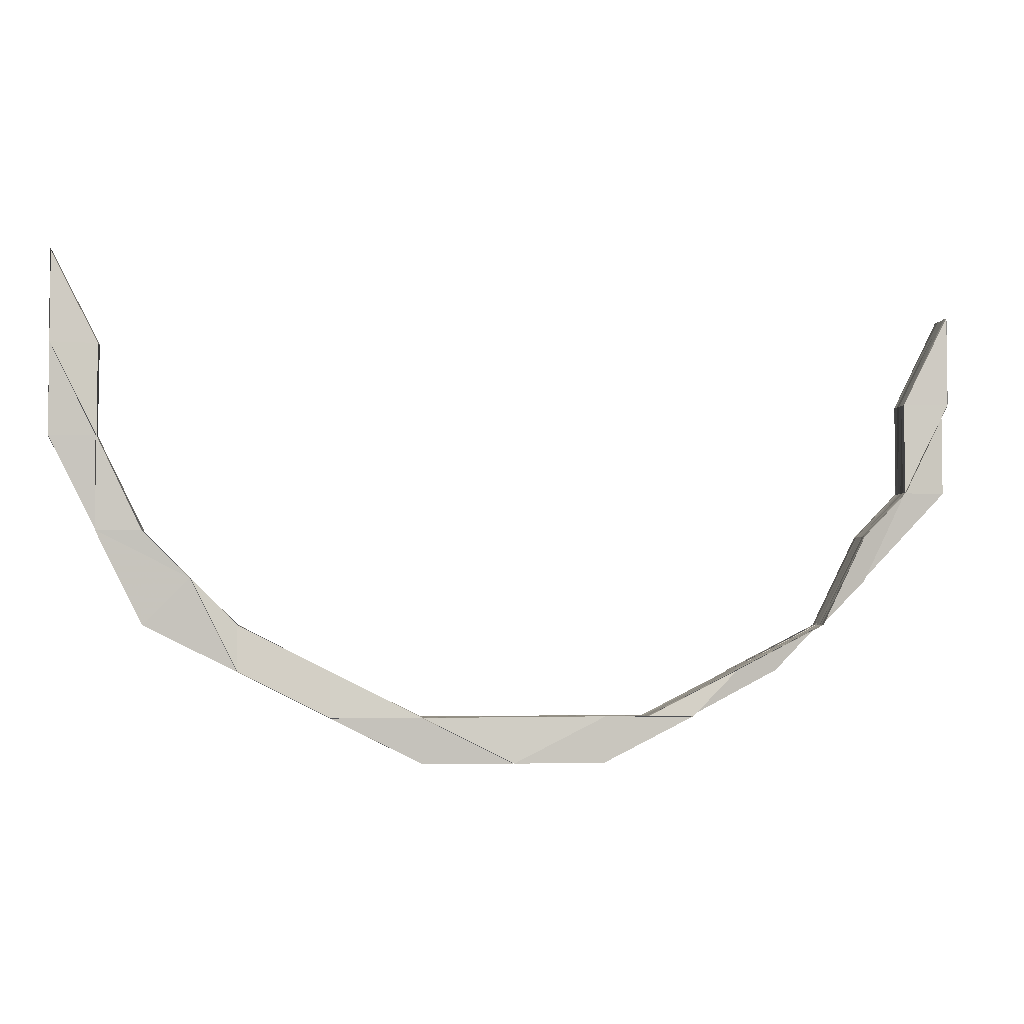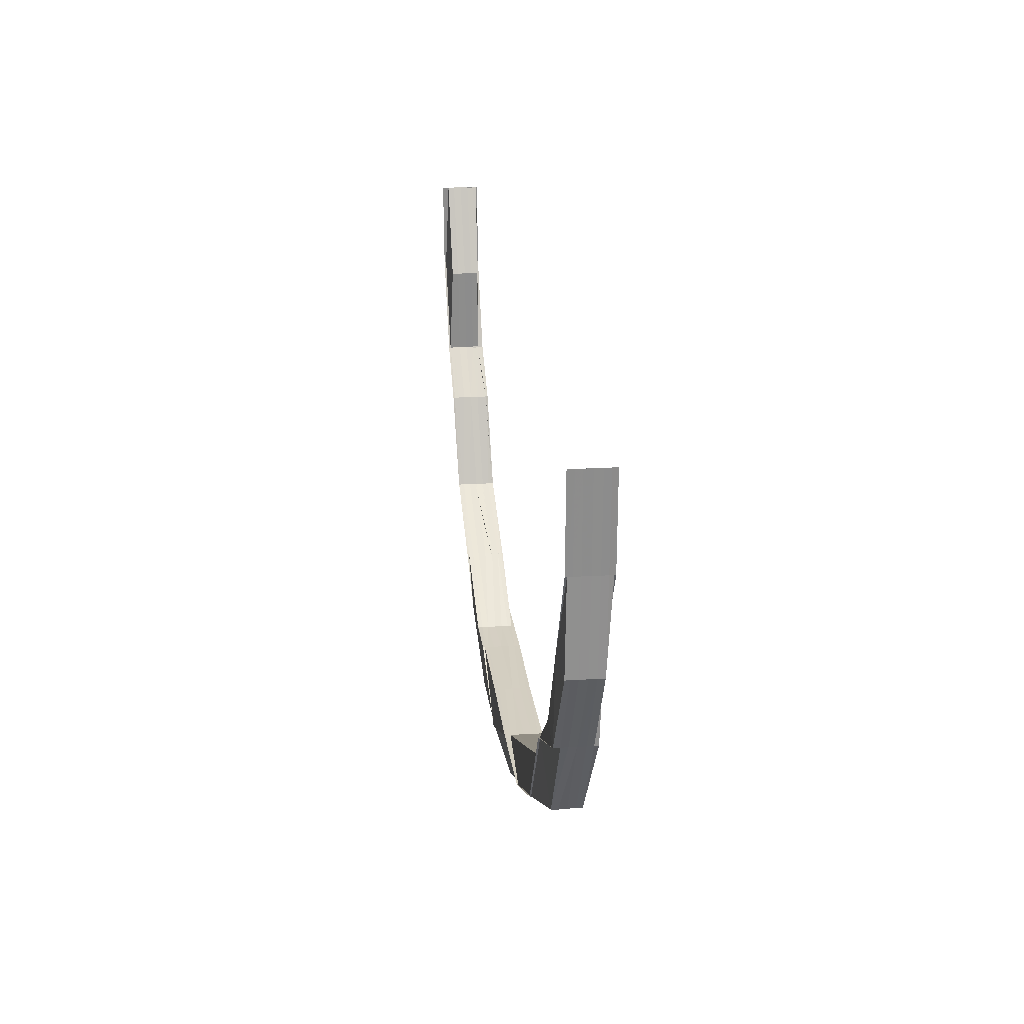
<metadata>
{"format":"obj","ext":"obj","renderer":"f3d","projection":"perspective","resolution":1024,"background":"white","views":[{"elev":-3.5,"azim":172.5,"up":"+Y"},{"elev":25.4,"azim":84.4,"up":"+Y"}]}
</metadata>
<code>
o 4298
v 2226 1860 10.45
v 2226 1860 10.45
v 2226 1860 10.44
v 2226 1860 10.44
v 2226 1860 10.44
v 2226 1860 10.45
v 2226 1860 10.45
v 2226 1860 10.44
v 2226 1860 10.44
v 2226 1860 10.44
v 2226 1860 10.44
v 2226 1860 10.44
v 2226 1860 10.44
v 2226 1860 10.44
v 2226 1860 10.44
v 2226 1860 10.44
v 2226 1860 10.44
v 2226 1860 10.44
v 2226 1860 10.44
v 2226 1860 10.44
v 2226 1860 10.44
v 2226 1860 10.44
v 2226 1860 10.45
v 2226 1860 10.44
v 2226 1860 10.45
v 2226 1860 10.44
v 2226 1860 10.45
v 2226 1860 10.45
v 2226 1860 10.45
v 2226 1860 10.45
v 2226 1860 10.45
v 2226 1860 10.44
v 2226 1860 10.44
v 2226 1860 10.45
v 2226 1860 10.45
v 2226 1860 10.45
v 2226 1860 10.45
v 2226 1860 10.45
v 2226 1860 10.45
v 2226 1860 10.45
v 2226 1860 10.45
v 2226 1860 10.45
v 2226 1860 10.45
v 2226 1860 10.45
v 2226 1860 10.45
v 2226 1860 10.45
v 2226 1860 10.45
v 2226 1860 10.45
v 2226 1860 10.45
v 2226 1860 10.45
v 2226 1860 10.45
v 2226 1860 10.45
v 2226 1860 10.45
v 2226 1860 10.45
v 2226 1860 10.45
v 2226 1860 10.45
v 2226 1860 10.45
v 2226 1860 10.45
v 2226 1860 10.45
v 2226 1860 10.45
v 2226 1860 10.45
v 2226 1860 10.45
v 2226 1860 10.45
v 2226 1860 10.45
v 2226 1860 10.45
v 2226 1860 10.45
v 2226 1860 10.45
v 2226 1860 10.45
v 2226 1860 10.45
v 2226 1860 10.45
v 2226 1860 10.45
v 2226 1860 10.45
v 2226 1860 10.45
v 2226 1860 10.45
v 2226 1860 10.45
v 2226 1860 10.45
v 2226 1860 10.45
v 2226 1860 10.45
v 2226 1860 10.45
v 2226 1860 10.45
v 2226 1860 10.45
v 2226 1860 10.45
v 2226 1860 10.45
v 2226 1860 10.45
v 2226 1860 10.45
v 2226 1860 10.45
v 2226 1860 10.45
v 2226 1860 10.45
v 2226 1860 10.45
v 2226 1860 10.45
v 2226 1860 10.45
v 2226 1860 10.45
v 2226 1860 10.45
v 2226 1860 10.45
v 2226 1860 10.45
v 2226 1860 10.45
v 2226 1860 10.45
v 2226 1860 10.45
v 2226 1860 10.45
v 2226 1860 10.45
v 2226 1860 10.45
v 2226 1860 10.45
v 2226 1860 10.45
v 2226 1860 10.45
v 2226 1860 10.45
v 2226 1860 10.45
v 2226 1860 10.45
v 2226 1860 10.45
v 2226 1860 10.45
v 2226 1860 10.45
v 2226 1860 10.45
v 2226 1860 10.45
v 2226 1860 10.45
v 2226 1860 10.45
v 2226 1860 10.45
v 2226 1860 10.45
v 2226 1860 10.45
v 2226 1860 10.45
v 2226 1860 10.45
v 2226 1860 10.45
v 2226 1860 10.45
v 2226 1860 10.45
v 2226 1860 10.45
v 2226 1860 10.45
v 2226 1860 10.45
v 2226 1860 10.45
v 2226 1860 10.45
v 2226 1860 10.45
v 2226 1860 10.45
v 2226 1860 10.45
v 2226 1860 10.45
v 2226 1860 10.45
v 2226 1860 10.45
v 2226 1860 10.45
v 2226 1860 10.45
v 2226 1860 10.45
v 2226 1860 10.45
v 2226 1860 10.45
v 2226 1860 10.45
v 2226 1860 10.45
v 2226 1860 10.45
v 2226 1860 10.45
v 2226 1860 10.45
v 2226 1860 10.45
v 2226 1860 10.44
v 2226 1860 10.45
v 2226 1860 10.45
v 2226 1860 10.44
v 2226 1860 10.45
v 2226 1860 10.44
v 2226 1860 10.44
v 2226 1860 10.44
v 2226 1860 10.44
v 2226 1860 10.44
v 2226 1860 10.44
v 2226 1860 10.44
v 2226 1860 10.44
v 2226 1860 10.44
v 2226 1860 10.44
v 2226 1860 10.44
v 2226 1860 10.44
v 2226 1860 10.44
v 2226 1860 10.44
v 2226 1860 10.45
v 2226 1860 10.44
v 2226 1860 10.44
v 2226 1860 10.44
v 2226 1860 10.44
v 2226 1860 10.44
v 2226 1860 10.44
v 2226 1860 10.44
v 2226 1860 10.44
v 2226 1860 10.44
v 2226 1860 10.44
v 2226 1860 10.44
v 2226 1860 10.44
v 2226 1860 10.44
v 2226 1860 10.44
v 2226 1860 10.44
v 2226 1860 10.44
v 2226 1860 10.44
v 2226 1860 10.44
v 2226 1860 10.44
v 2226 1860 10.44
v 2226 1860 10.44
v 2226 1860 10.44
v 2226 1860 10.44
v 2226 1860 10.44
v 2226 1860 10.44
v 2226 1860 10.44
v 2226 1860 10.44
v 2226 1860 10.44
v 2226 1860 10.44
v 2226 1860 10.44
v 2226 1860 10.45
v 2226 1860 10.45
v 2226 1860 10.45
v 2226 1860 10.45
v 2226 1860 10.45
v 2226 1860 10.45
v 2226 1860 10.44
v 2226 1860 10.45
v 2226 1860 10.44
v 2226 1860 10.44
v 2226 1860 10.44
v 2226 1860 10.44
v 2226 1860 10.44
v 2226 1860 10.44
v 2226 1860 10.44
v 2226 1860 10.44
v 2226 1860 10.44
v 2226 1860 10.44
v 2226 1860 10.44
v 2226 1860 10.44
v 2226 1860 10.44
v 2226 1860 10.44
v 2226 1860 10.44
v 2226 1860 10.44
v 2226 1860 10.44
v 2226 1860 10.44
v 2226 1860 10.44
v 2226 1860 10.44
v 2226 1860 10.44
v 2226 1860 10.45
v 2226 1860 10.45
v 2226 1860 10.45
v 2226 1860 10.45
v 2226 1860 10.45
v 2226 1860 10.44
v 2226 1860 10.44
v 2226 1860 10.44
v 2226 1860 10.44
v 2226 1860 10.44
v 2226 1860 10.45
v 2226 1860 10.45
v 2226 1860 10.45
v 2226 1860 10.45
v 2226 1860 10.45
v 2226 1860 10.45
v 2226 1860 10.45
v 2226 1860 10.45
v 2226 1860 10.45
v 2226 1860 10.45
v 2226 1860 10.44
v 2226 1860 10.45
v 2226 1860 10.45
v 2226 1860 10.45
v 2226 1860 10.45
v 2226 1860 10.45
v 2226 1860 10.45
v 2226 1860 10.44
v 2226 1860 10.45
v 2226 1860 10.44
v 2226 1860 10.44
v 2226 1860 10.44
v 2226 1860 10.44
v 2226 1860 10.45
v 2226 1860 10.45
v 2226 1860 10.45
v 2226 1860 10.45
v 2226 1860 10.45
v 2226 1860 10.45
v 2226 1860 10.45
v 2226 1860 10.45
v 2226 1860 10.45
v 2226 1860 10.45
v 2226 1860 10.45
v 2226 1860 10.45
v 2226 1860 10.45
v 2226 1860 10.45
v 2226 1860 10.45
v 2226 1860 10.45
v 2226 1860 10.45
v 2226 1860 10.46
v 2226 1860 10.45
v 2226 1860 10.45
v 2226 1860 10.46
v 2226 1860 10.46
v 2226 1860 10.46
v 2226 1860 10.46
v 2226 1860 10.46
v 2226 1860 10.45
v 2226 1860 10.45
v 2226 1860 10.45
v 2226 1860 10.45
v 2226 1860 10.45
v 2226 1860 10.45
v 2226 1860 10.45
v 2226 1860 10.45
v 2226 1860 10.45
v 2226 1860 10.46
v 2226 1860 10.46
v 2226 1860 10.46
v 2226 1860 10.45
v 2226 1860 10.45
v 2226 1860 10.46
v 2226 1860 10.46
v 2226 1860 10.46
v 2225 1860 10.46
v 2226 1860 10.46
v 2226 1860 10.46
v 2226 1860 10.46
v 2226 1860 10.46
v 2225 1860 10.46
v 2225 1860 10.46
v 2225 1860 10.46
v 2225 1860 10.46
v 2225 1860 10.46
v 2225 1860 10.46
v 2225 1860 10.46
v 2225 1860 10.46
v 2225 1860 10.46
v 2225 1860 10.46
v 2225 1860 10.46
v 2225 1860 10.46
v 2225 1860 10.46
v 2225 1860 10.46
v 2225 1860 10.46
v 2225 1860 10.46
v 2225 1860 10.46
v 2225 1860 10.46
v 2226 1860 10.46
v 2225 1860 10.46
v 2226 1860 10.46
v 2226 1860 10.46
v 2226 1860 10.46
v 2225 1860 10.46
v 2226 1860 10.46
v 2226 1860 10.46
v 2226 1860 10.46
v 2226 1860 10.46
v 2226 1860 10.45
v 2226 1860 10.46
v 2226 1860 10.46
v 2225 1860 10.46
v 2225 1860 10.46
v 2225 1860 10.45
v 2225 1860 10.46
v 2225 1860 10.45
v 2226 1860 10.46
v 2226 1860 10.46
v 2226 1860 10.45
v 2226 1860 10.45
v 2226 1860 10.46
v 2226 1860 10.45
v 2226 1860 10.45
v 2225 1860 10.45
v 2226 1860 10.45
v 2226 1860 10.45
v 2226 1860 10.45
v 2226 1860 10.45
v 2226 1860 10.45
v 2226 1860 10.45
v 2226 1860 10.45
v 2226 1860 10.45
v 2226 1860 10.45
v 2226 1860 10.45
v 2226 1860 10.45
v 2226 1860 10.45
v 2226 1860 10.45
v 2226 1860 10.45
v 2226 1860 10.45
v 2226 1860 10.45
v 2226 1860 10.45
v 2226 1860 10.45
v 2226 1860 10.45
v 2226 1860 10.45
v 2226 1860 10.45
v 2226 1860 10.45
v 2226 1860 10.45
v 2226 1860 10.45
v 2226 1860 10.45
v 2226 1860 10.45
v 2226 1860 10.45
v 2226 1860 10.45
v 2226 1860 10.45
v 2226 1860 10.45
v 2226 1860 10.45
v 2226 1860 10.45
v 2226 1860 10.45
v 2226 1860 10.45
v 2226 1860 10.45
v 2226 1860 10.44
v 2226 1860 10.44
v 2226 1860 10.45
v 2226 1860 10.45
v 2226 1860 10.44
v 2226 1860 10.44
v 2226 1860 10.44
v 2226 1860 10.44
v 2226 1860 10.44
v 2226 1860 10.45
v 2226 1860 10.44
v 2226 1860 10.45
v 2226 1860 10.45
v 2226 1860 10.44
v 2226 1860 10.45
v 2226 1860 10.45
v 2226 1860 10.44
v 2226 1860 10.45
v 2226 1860 10.45
v 2226 1860 10.45
v 2226 1860 10.45
v 2226 1860 10.45
v 2226 1860 10.45
v 2226 1860 10.45
v 2226 1860 10.45
v 2226 1860 10.45
v 2226 1860 10.45
v 2226 1860 10.45
v 2226 1860 10.45
v 2226 1860 10.45
v 2226 1860 10.45
v 2226 1860 10.45
v 2226 1860 10.45
v 2226 1860 10.45
v 2226 1860 10.45
v 2226 1860 10.45
v 2225 1860 10.45
v 2225 1860 10.45
v 2226 1860 10.45
v 2225 1860 10.45
v 2226 1860 10.45
v 2226 1860 10.45
v 2226 1860 10.45
v 2226 1860 10.45
v 2226 1860 10.45
v 2226 1860 10.45
v 2226 1860 10.45
v 2226 1860 10.45
v 2226 1860 10.45
v 2225 1860 10.45
v 2225 1860 10.45
v 2225 1860 10.45
v 2226 1860 10.45
v 2226 1860 10.46
v 2225 1860 10.46
v 2225 1860 10.45
v 2225 1860 10.46
v 2225 1860 10.46
v 2225 1860 10.46
v 2225 1860 10.45
v 2225 1860 10.45
v 2225 1860 10.45
v 2225 1860 10.45
v 2225 1860 10.45
v 2225 1860 10.45
v 2225 1860 10.45
v 2225 1860 10.45
v 2225 1860 10.45
v 2225 1860 10.45
v 2225 1860 10.45
v 2225 1860 10.45
v 2225 1860 10.45
v 2225 1860 10.45
v 2225 1860 10.45
v 2225 1860 10.45
v 2225 1860 10.45
v 2225 1860 10.45
v 2226 1860 10.45
v 2226 1860 10.45
v 2226 1860 10.45
v 2226 1860 10.45
v 2226 1860 10.45
v 2226 1860 10.45
v 2226 1860 10.45
v 2226 1860 10.45
v 2226 1860 10.45
v 2225 1860 10.45
v 2225 1860 10.45
v 2225 1860 10.45
v 2225 1860 10.45
v 2225 1860 10.45
v 2225 1860 10.45
v 2225 1860 10.45
v 2225 1860 10.45
v 2225 1860 10.45
v 2226 1860 10.45
v 2225 1860 10.45
v 2226 1860 10.45
v 2226 1860 10.45
v 2226 1860 10.45
v 2226 1860 10.45
v 2225 1860 10.45
v 2226 1860 10.45
v 2225 1860 10.45
v 2225 1860 10.45
v 2225 1860 10.45
v 2225 1860 10.45
v 2225 1860 10.45
v 2225 1860 10.45
v 2225 1860 10.45
v 2225 1860 10.45
v 2225 1860 10.45
v 2225 1860 10.45
v 2225 1860 10.45
v 2225 1860 10.46
v 2226 1860 10.44
v 2226 1860 10.45
v 2226 1860 10.44
v 2226 1860 10.45
v 2226 1860 10.45
v 2226 1860 10.45
v 2226 1860 10.45
v 2226 1860 10.45
v 2226 1860 10.45
v 2226 1860 10.45
v 2226 1860 10.45
v 2226 1860 10.45
v 2226 1860 10.45
v 2226 1860 10.45
v 2226 1860 10.45
v 2226 1860 10.45
v 2226 1860 10.45
v 2226 1860 10.45
v 2226 1860 10.45
v 2226 1860 10.45
v 2226 1860 10.45
v 2226 1860 10.45
v 2226 1860 10.45
v 2226 1860 10.45
v 2226 1860 10.45
v 2226 1860 10.45
v 2226 1860 10.45
v 2226 1860 10.45
v 2226 1860 10.45
v 2226 1860 10.45
v 2226 1860 10.45
v 2226 1860 10.45
v 2226 1860 10.45
v 2226 1860 10.45
v 2226 1860 10.45
v 2226 1860 10.45
v 2226 1860 10.45
v 2226 1860 10.45
v 2226 1860 10.45
v 2226 1860 10.45
v 2226 1860 10.45
v 2226 1860 10.45
v 2226 1860 10.45
v 2226 1860 10.46
v 2226 1860 10.45
v 2226 1860 10.45
v 2226 1860 10.45
v 2226 1860 10.45
v 2226 1860 10.45
v 2226 1860 10.45
v 2226 1860 10.45
v 2226 1860 10.46
v 2226 1860 10.46
v 2226 1860 10.46
v 2226 1860 10.46
v 2225 1860 10.46
v 2225 1860 10.45
v 2225 1860 10.45
v 2225 1860 10.45
v 2225 1860 10.45
v 2225 1860 10.45
v 2225 1860 10.45
v 2225 1860 10.45
v 2225 1860 10.45
v 2225 1860 10.46
v 2225 1860 10.46
v 2225 1860 10.46
v 2225 1860 10.46
v 2225 1860 10.46
v 2225 1860 10.45
v 2225 1860 10.45
v 2225 1860 10.45
f 1 2 3
f 2 4 3
f 3 4 5
f 6 2 1
f 7 6 1
f 4 8 5
f 5 8 9
f 8 10 9
f 9 10 11
f 10 12 13
f 14 15 12
f 14 16 15
f 8 17 18
f 19 20 16
f 21 22 17
f 23 24 20
f 21 25 19
f 25 26 19
f 25 23 26
f 27 25 21
f 28 23 25
f 27 28 25
f 28 29 23
f 30 27 21
f 31 28 27
f 30 21 32
f 32 21 33
f 32 33 8
f 4 32 8
f 34 32 4
f 34 30 32
f 2 34 4
f 35 27 30
f 35 31 27
f 36 30 34
f 36 35 30
f 37 35 36
f 37 38 35
f 38 31 35
f 39 40 36
f 41 34 2
f 41 36 34
f 6 41 2
f 42 36 41
f 38 43 31
f 44 43 38
f 43 45 31
f 31 45 28
f 46 47 45
f 48 38 49
f 50 51 48
f 45 29 28
f 51 52 53
f 54 53 55
f 56 57 53
f 58 59 57
f 60 58 61
f 62 63 57
f 64 62 65
f 66 63 67
f 68 66 69
f 66 70 71
f 72 66 38
f 73 72 74
f 72 75 76
f 77 76 78
f 74 79 80
f 81 82 79
f 83 81 80
f 82 84 85
f 80 85 86
f 87 84 88
f 89 88 90
f 91 80 92
f 80 42 93
f 93 42 41
f 94 80 93
f 93 41 6
f 94 93 95
f 95 93 6
f 95 6 7
f 96 95 7
f 97 98 95
f 99 95 96
f 100 99 96
f 101 99 100
f 102 103 100
f 103 104 105
f 106 107 101
f 106 108 109
f 107 110 108
f 107 111 110
f 112 106 113
f 114 115 112
f 116 106 112
f 116 117 106
f 117 107 106
f 118 117 119
f 117 120 107
f 120 121 107
f 120 122 121
f 122 123 111
f 122 124 123
f 125 120 117
f 126 125 117
f 127 122 120
f 125 127 120
f 128 125 126
f 127 129 122
f 129 130 122
f 131 127 125
f 128 131 125
f 129 132 130
f 133 128 126
f 132 134 124
f 135 129 127
f 131 135 127
f 136 132 129
f 135 136 129
f 137 138 134
f 132 137 56
f 136 139 132
f 139 137 132
f 140 136 135
f 141 139 136
f 140 141 136
f 142 140 135
f 142 135 131
f 143 140 142
f 143 144 140
f 144 141 140
f 145 146 142
f 147 142 131
f 147 131 128
f 148 142 147
f 149 147 128
f 150 148 147
f 150 147 149
f 149 128 133
f 151 148 150
f 152 151 153
f 153 154 155
f 156 157 154
f 156 158 148
f 159 158 160
f 158 161 162
f 158 163 164
f 165 164 166
f 167 163 168
f 169 167 170
f 171 156 172
f 173 171 172
f 174 173 175
f 176 172 175
f 177 151 176
f 178 177 179
f 172 151 150
f 179 180 181
f 182 183 180
f 184 185 183
f 186 182 187
f 172 150 188
f 175 172 188
f 188 150 149
f 175 188 189
f 188 149 190
f 189 188 190
f 190 149 133
f 191 175 189
f 192 175 191
f 193 190 194
f 133 195 196
f 197 196 198
f 190 133 199
f 199 133 200
f 199 200 197
f 201 190 199
f 202 199 197
f 201 199 202
f 203 204 202
f 191 205 206
f 207 206 208
f 209 174 191
f 210 191 211
f 212 209 211
f 211 191 213
f 211 213 207
f 214 211 207
f 215 212 214
f 216 211 214
f 217 218 216
f 219 220 221
f 222 223 220
f 224 225 226
f 227 228 225
f 229 230 231
f 232 233 230
f 234 235 236
f 237 238 234
f 239 240 235
f 241 242 240
f 29 243 23
f 23 243 244
f 243 245 244
f 244 245 151
f 29 246 243
f 243 247 245
f 246 247 243
f 247 248 245
f 247 249 248
f 245 250 168
f 245 168 251
f 249 252 250
f 253 254 251
f 255 253 256
f 257 249 247
f 246 257 247
f 257 258 249
f 259 257 246
f 258 260 249
f 249 260 261
f 262 258 257
f 259 262 257
f 263 259 246
f 263 246 29
f 45 263 29
f 264 263 45
f 264 265 263
f 265 259 263
f 266 265 267
f 268 269 265
f 265 270 259
f 270 262 259
f 271 270 265
f 271 272 270
f 270 273 262
f 272 273 270
f 274 272 275
f 273 276 262
f 262 276 258
f 277 278 272
f 272 279 273
f 278 280 279
f 281 279 272
f 276 282 258
f 258 282 260
f 282 283 284
f 282 285 260
f 276 286 282
f 286 287 282
f 287 288 289
f 290 286 276
f 273 290 276
f 279 290 273
f 290 291 286
f 279 292 290
f 292 291 290
f 293 292 279
f 291 294 286
f 286 294 287
f 294 295 287
f 296 297 294
f 280 298 292
f 298 299 300
f 301 300 292
f 292 302 303
f 304 305 302
f 306 307 304
f 299 308 309
f 308 310 311
f 312 311 309
f 309 311 313
f 314 315 312
f 316 315 317
f 315 318 319
f 314 319 320
f 321 320 322
f 323 313 324
f 325 321 301
f 325 322 326
f 327 321 325
f 328 326 329
f 330 329 331
f 332 333 331
f 328 325 293
f 334 325 328
f 334 327 325
f 327 335 336
f 337 338 335
f 339 327 334
f 340 328 281
f 341 328 340
f 341 334 328
f 342 341 340
f 343 334 341
f 343 339 334
f 342 344 345
f 346 343 341
f 346 341 342
f 347 339 343
f 348 343 346
f 348 347 343
f 349 346 342
f 350 348 346
f 350 346 349
f 349 342 351
f 351 342 352
f 351 352 353
f 353 352 354
f 355 351 353
f 356 349 351
f 356 351 355
f 357 350 349
f 357 349 356
f 355 358 359
f 360 359 361
f 362 363 361
f 364 365 363
f 360 366 367
f 368 369 360
f 369 370 371
f 372 371 373
f 374 373 375
f 376 377 366
f 378 376 379
f 376 380 381
f 382 383 384
f 385 386 383
f 387 388 389
f 388 390 391
f 388 392 144
f 393 144 394
f 393 395 396
f 397 395 393
f 395 398 399
f 395 400 398
f 401 402 400
f 403 404 395
f 403 401 404
f 261 403 395
f 260 403 261
f 260 285 403
f 285 401 403
f 285 405 401
f 406 405 407
f 405 408 401
f 401 408 409
f 405 410 408
f 411 410 412
f 408 413 409
f 409 413 414
f 410 415 408
f 408 415 413
f 410 416 415
f 417 416 410
f 295 417 410
f 416 418 415
f 416 419 418
f 420 419 421
f 417 422 423
f 415 418 424
f 415 424 413
f 413 424 425
f 413 426 427
f 428 427 429
f 430 431 426
f 432 433 422
f 432 434 417
f 435 432 417
f 435 417 295
f 294 435 295
f 436 435 294
f 436 313 435
f 313 432 435
f 313 437 432
f 311 437 313
f 437 438 432
f 311 439 437
f 440 439 311
f 439 441 437
f 437 441 438
f 441 442 438
f 438 442 443
f 442 444 443
f 443 444 445
f 444 446 445
f 447 445 448
f 445 446 449
f 446 450 449
f 445 449 451
f 419 445 451
f 419 451 418
f 449 450 452
f 450 453 452
f 452 453 454
f 453 455 456
f 452 456 457
f 449 452 458
f 451 449 458
f 458 452 459
f 458 457 460
f 451 458 461
f 418 451 461
f 461 460 462
f 461 458 463
f 418 461 424
f 464 461 465
f 466 467 464
f 463 468 424
f 467 469 468
f 469 470 471
f 470 472 473
f 454 473 471
f 459 471 468
f 471 474 475
f 476 477 474
f 468 471 478
f 471 479 478
f 468 478 480
f 424 468 480
f 478 479 481
f 424 480 482
f 480 478 483
f 478 481 483
f 479 484 481
f 480 483 485
f 482 480 485
f 483 481 350
f 481 348 350
f 481 484 348
f 483 350 357
f 485 483 357
f 484 347 348
f 486 487 484
f 484 488 347
f 489 488 484
f 489 490 488
f 491 490 492
f 490 493 488
f 488 494 347
f 488 493 494
f 347 494 339
f 493 495 494
f 494 496 339
f 494 495 496
f 339 496 327
f 495 337 496
f 496 497 327
f 496 337 497
f 498 499 500
f 501 502 500
f 503 504 501
f 505 506 502
f 507 508 506
f 509 510 144
f 144 510 141
f 509 511 510
f 512 511 513
f 514 515 511
f 516 514 511
f 510 517 141
f 141 517 139
f 511 518 510
f 510 518 517
f 511 519 518
f 517 520 139
f 139 520 137
f 518 521 517
f 517 521 520
f 519 522 518
f 518 522 521
f 519 523 522
f 520 524 137
f 137 524 525
f 521 526 520
f 520 526 524
f 522 527 521
f 521 527 526
f 522 482 527
f 523 482 522
f 523 424 482
f 482 485 527
f 528 523 529
f 530 430 523
f 531 530 523
f 527 485 532
f 527 532 526
f 485 357 532
f 532 357 356
f 526 532 533
f 532 356 533
f 526 533 524
f 533 356 355
f 524 533 534
f 533 355 534
f 524 534 525
f 534 355 535
f 525 534 536
f 534 535 536
f 537 538 539
f 540 541 538
f 542 541 543
f 544 543 545
f 546 547 548
f 549 550 551
f 552 553 550
f 554 555 556
f 557 558 559
f 560 561 558
f 562 563 564
f 565 566 563
f 567 568 569

</code>
